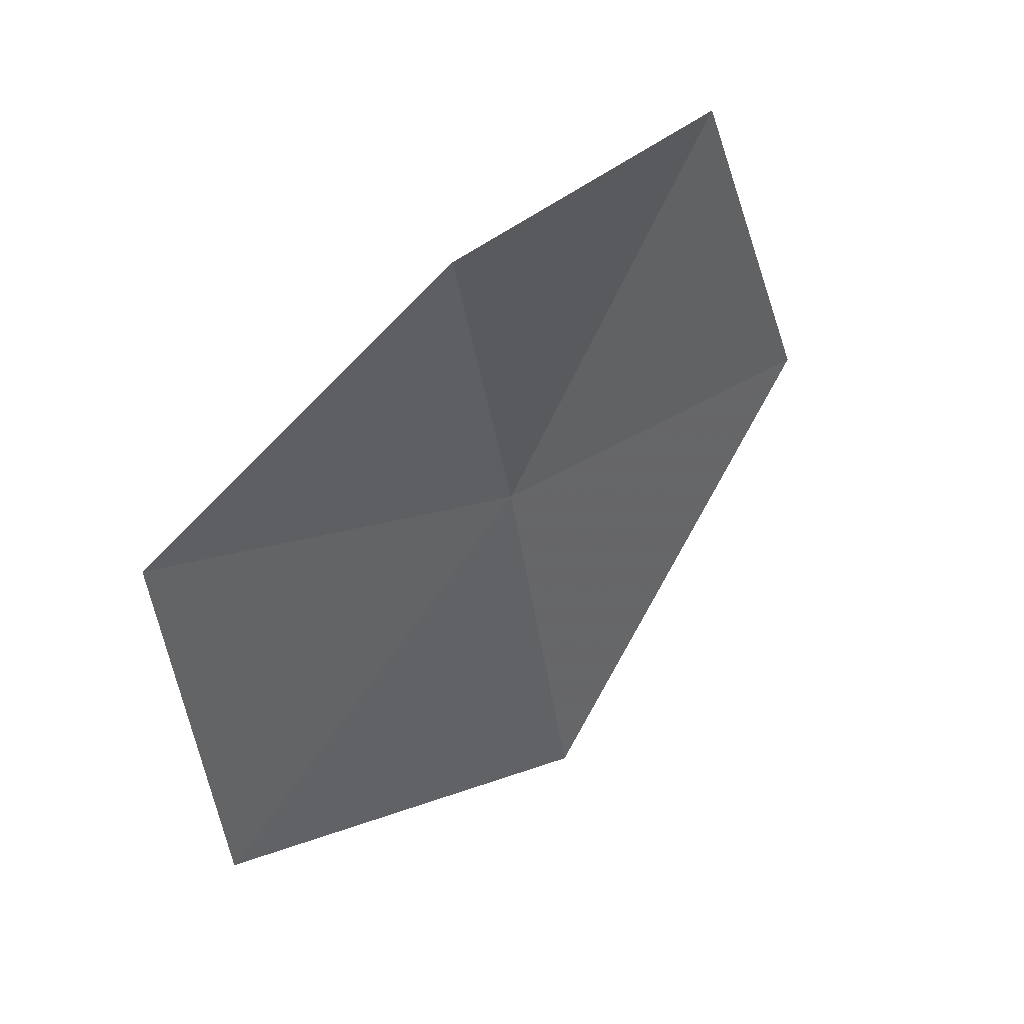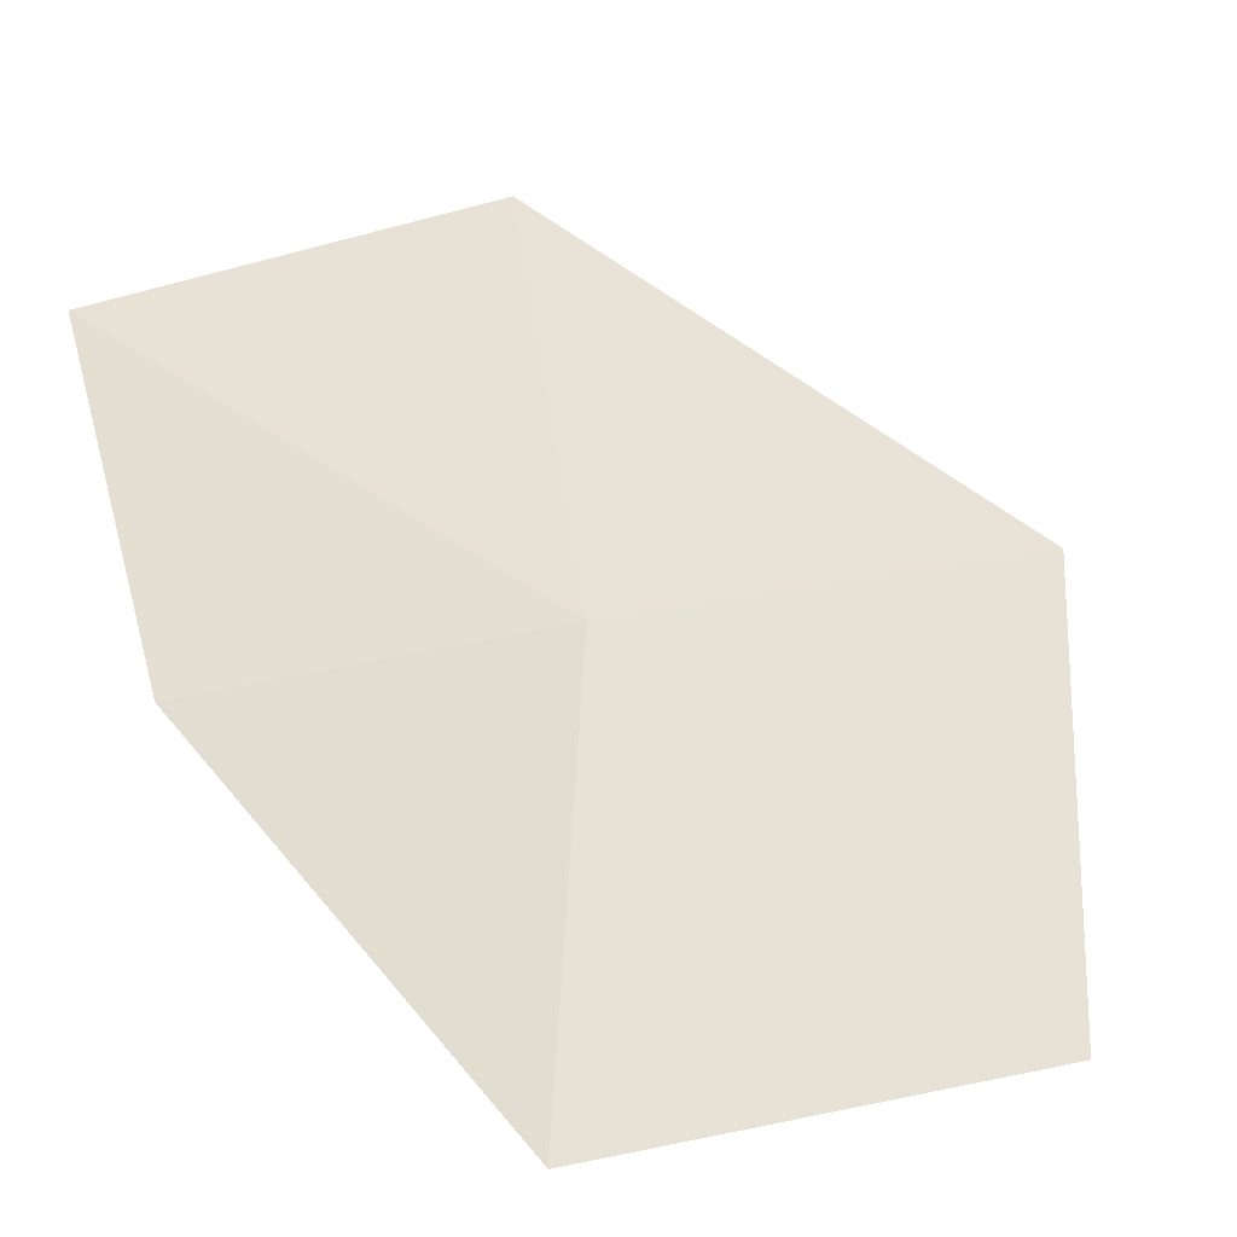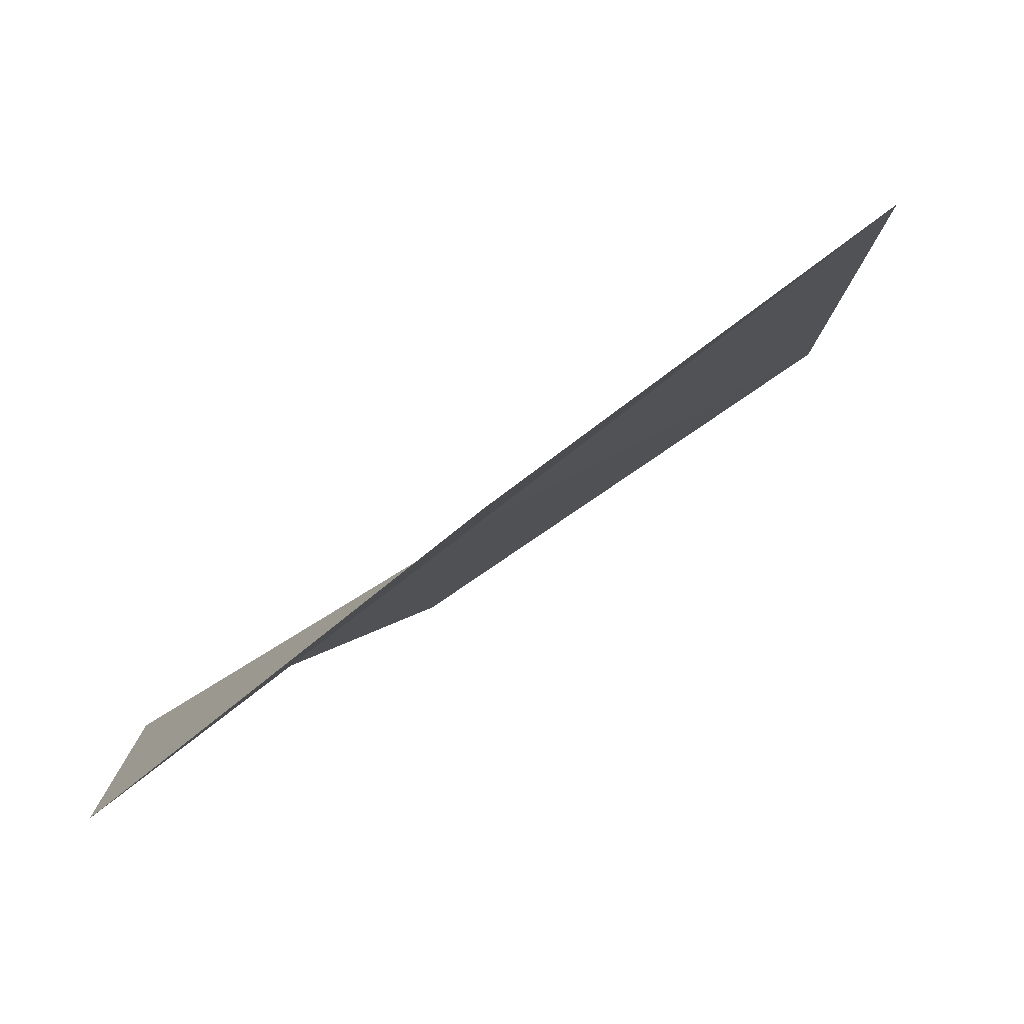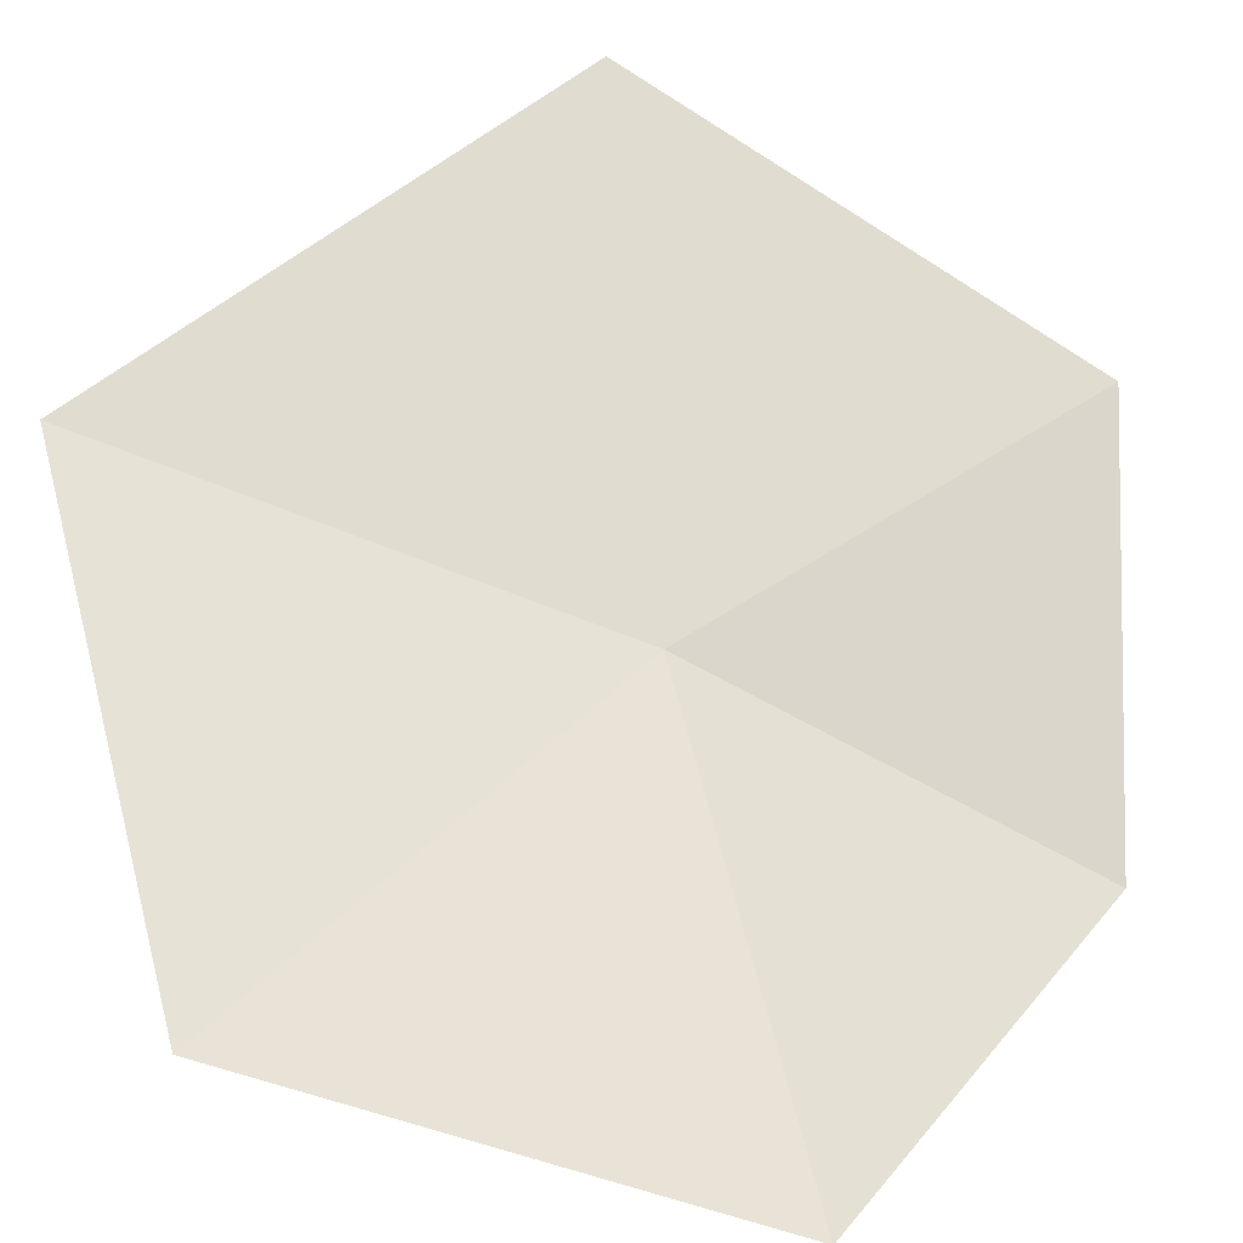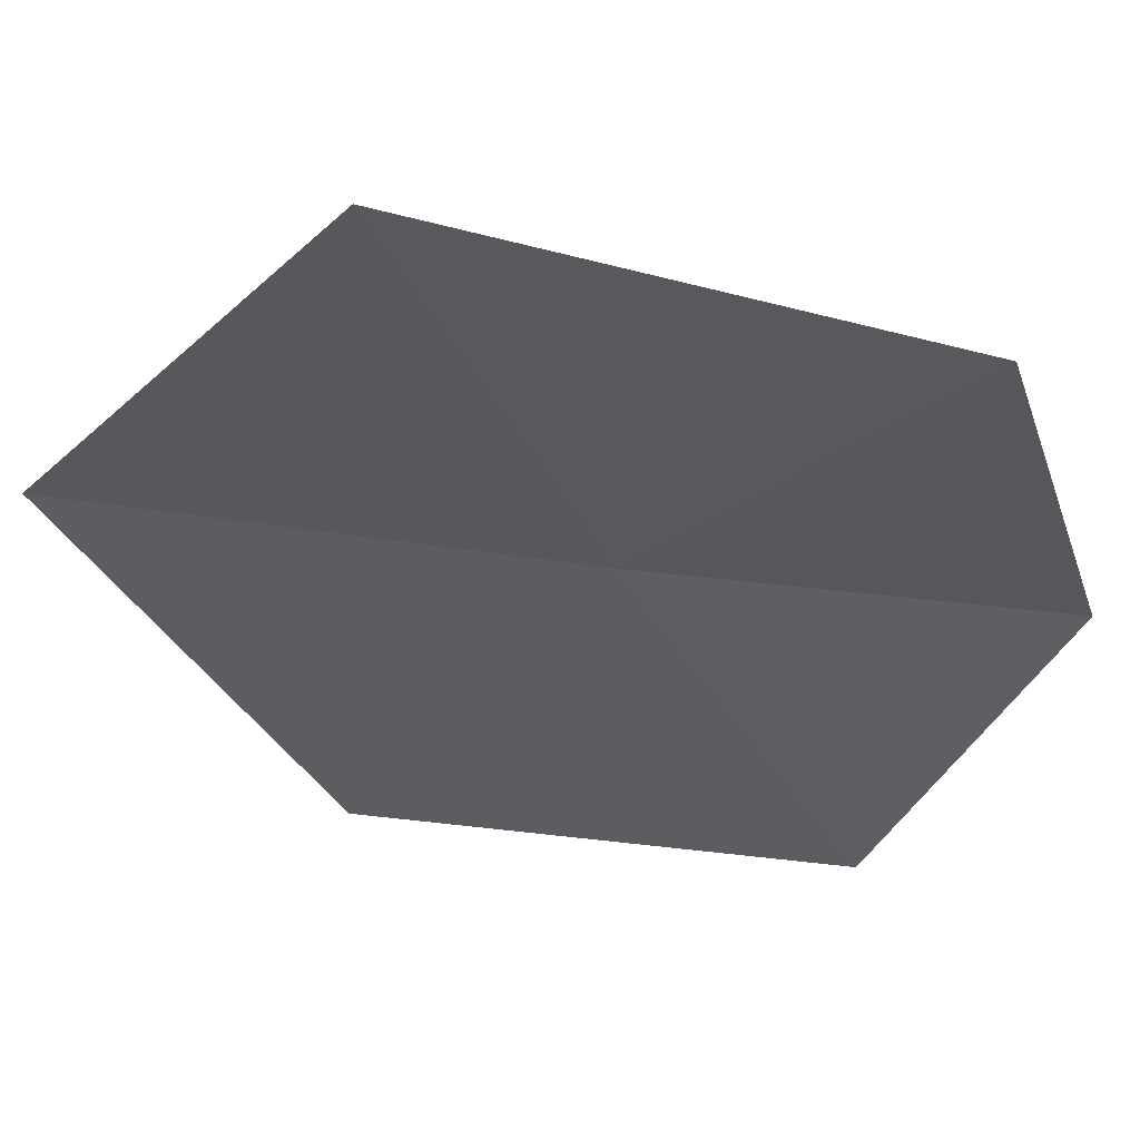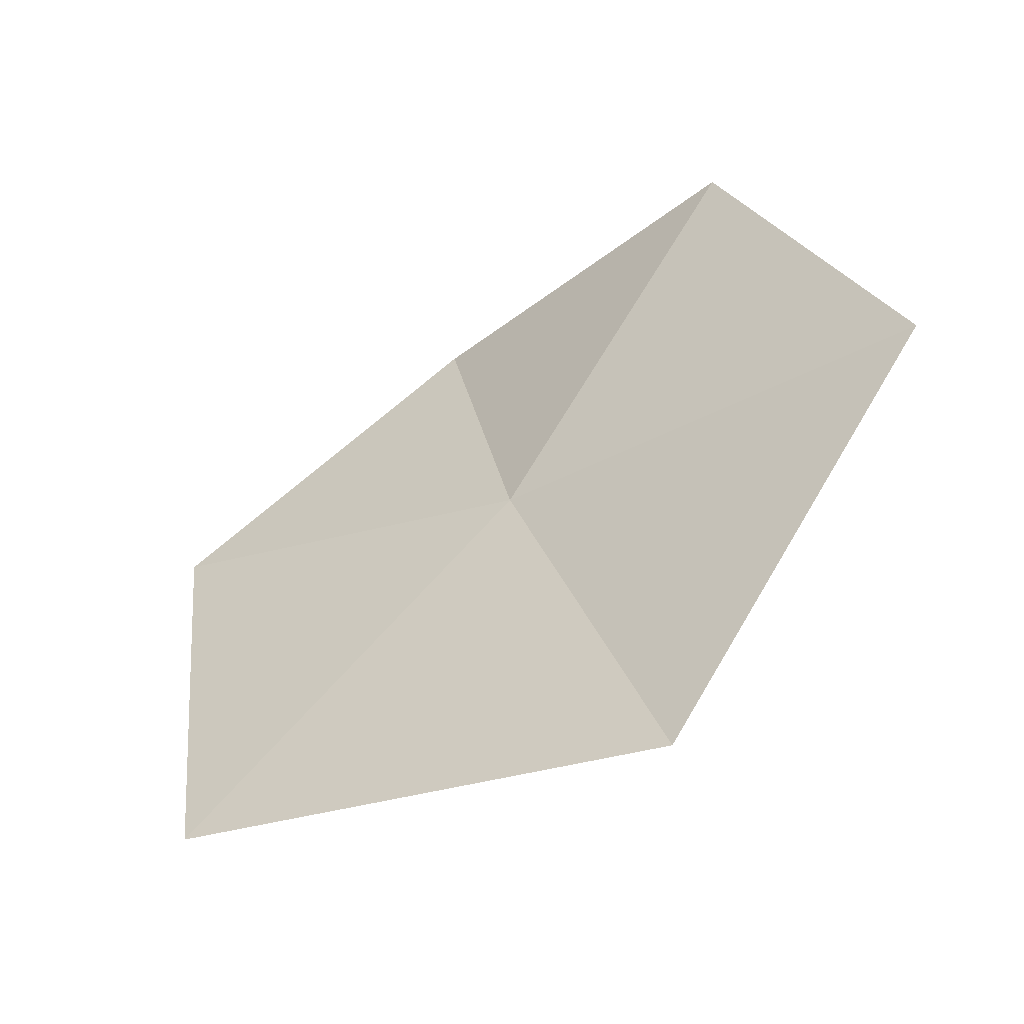
<metadata>
{"format":"obj","ext":"obj","renderer":"f3d","projection":"perspective","resolution":1024,"background":"white","views":[{"elev":69.2,"azim":85.7,"up":"+Z"},{"elev":1.4,"azim":33.5,"up":"+Y"},{"elev":-42.6,"azim":114.3,"up":"+Y"},{"elev":-65.0,"azim":-129.0,"up":"+Y"},{"elev":16.2,"azim":-104.7,"up":"+Y"},{"elev":-72.9,"azim":-14.0,"up":"+Z"}]}
</metadata>
<code>
v 0.3305 0.2064 0.06575
v 0.3164 0.1984 0.1319
v 0.2744 0.2458 0.1006
v 0.3568 0.1467 0.1124
v 0.2875 0.2664 0.02126
v 0.3586 0.2154 -0.01366
v 0.3874 0.1516 0.03738
f 1 2 4
f 1 5 3
f 1 6 5
f 1 7 6
f 1 4 7
f 1 3 2

</code>
